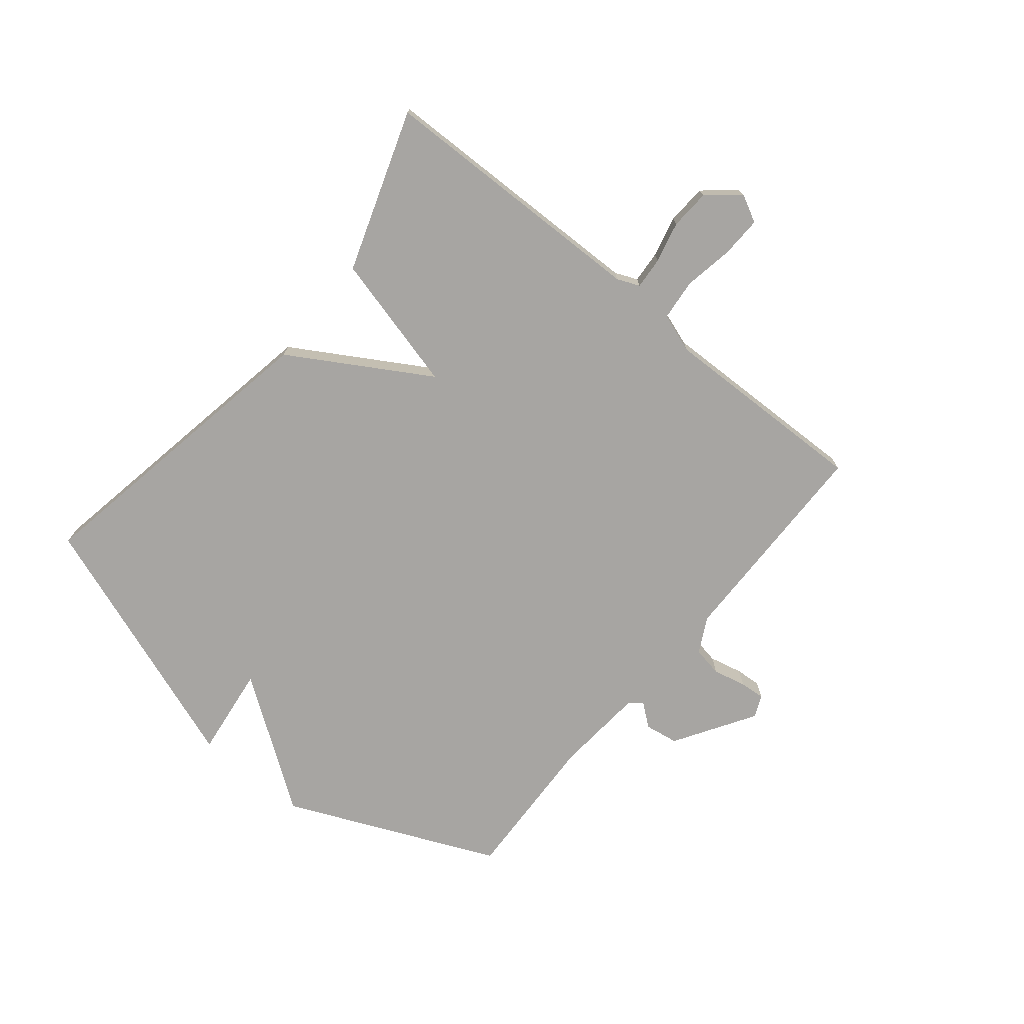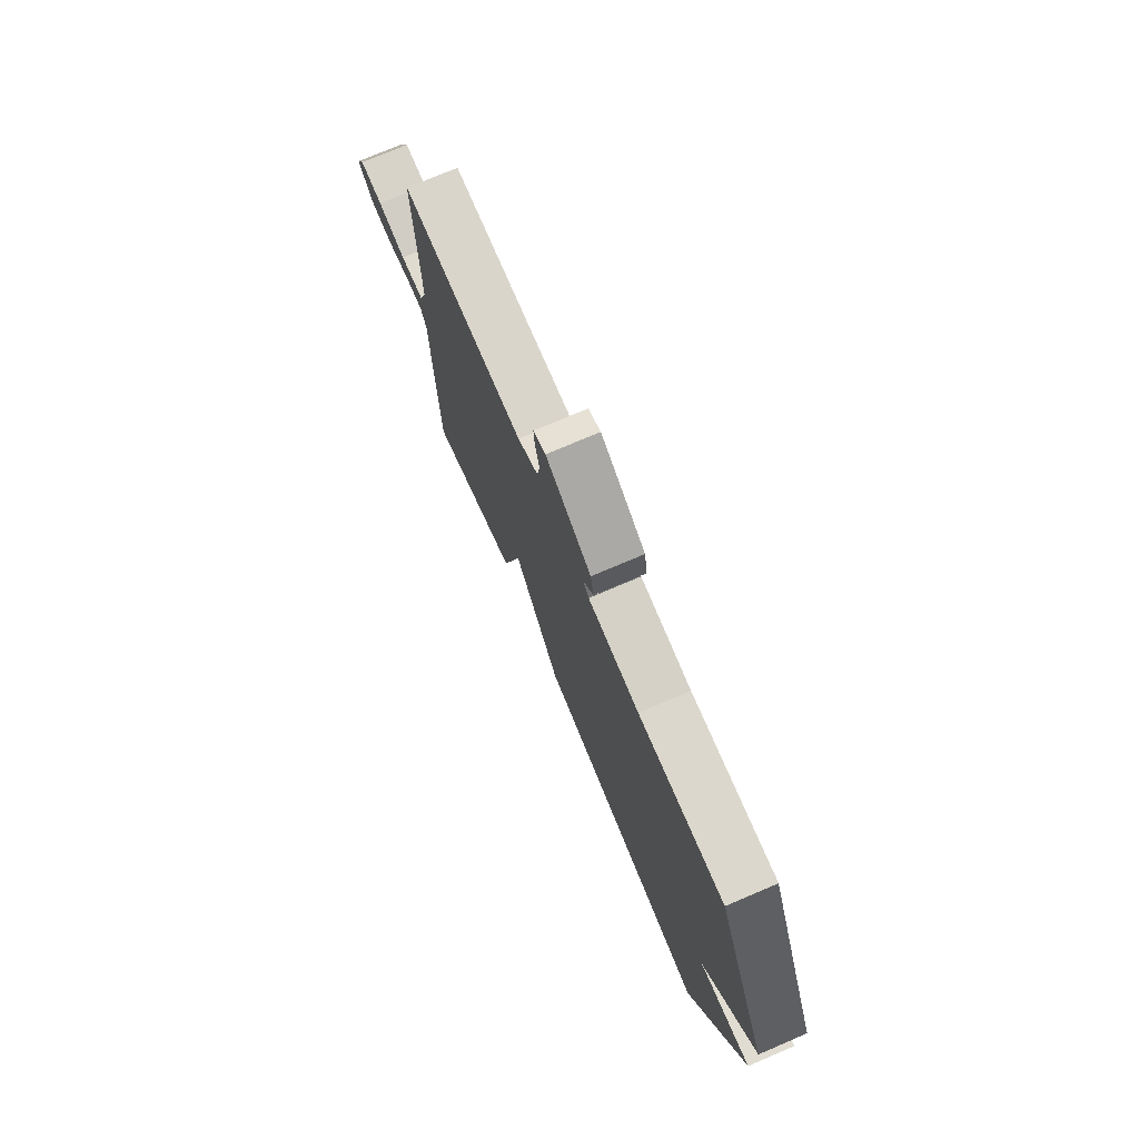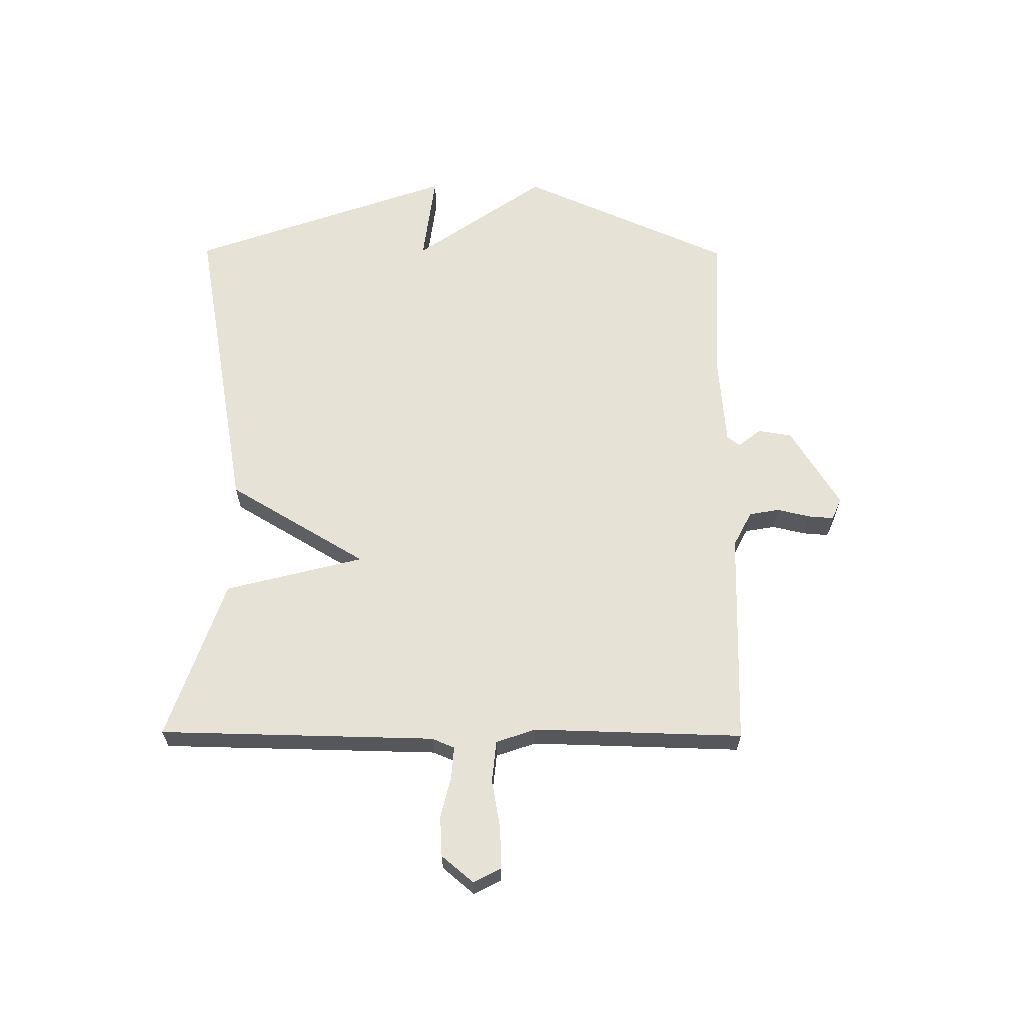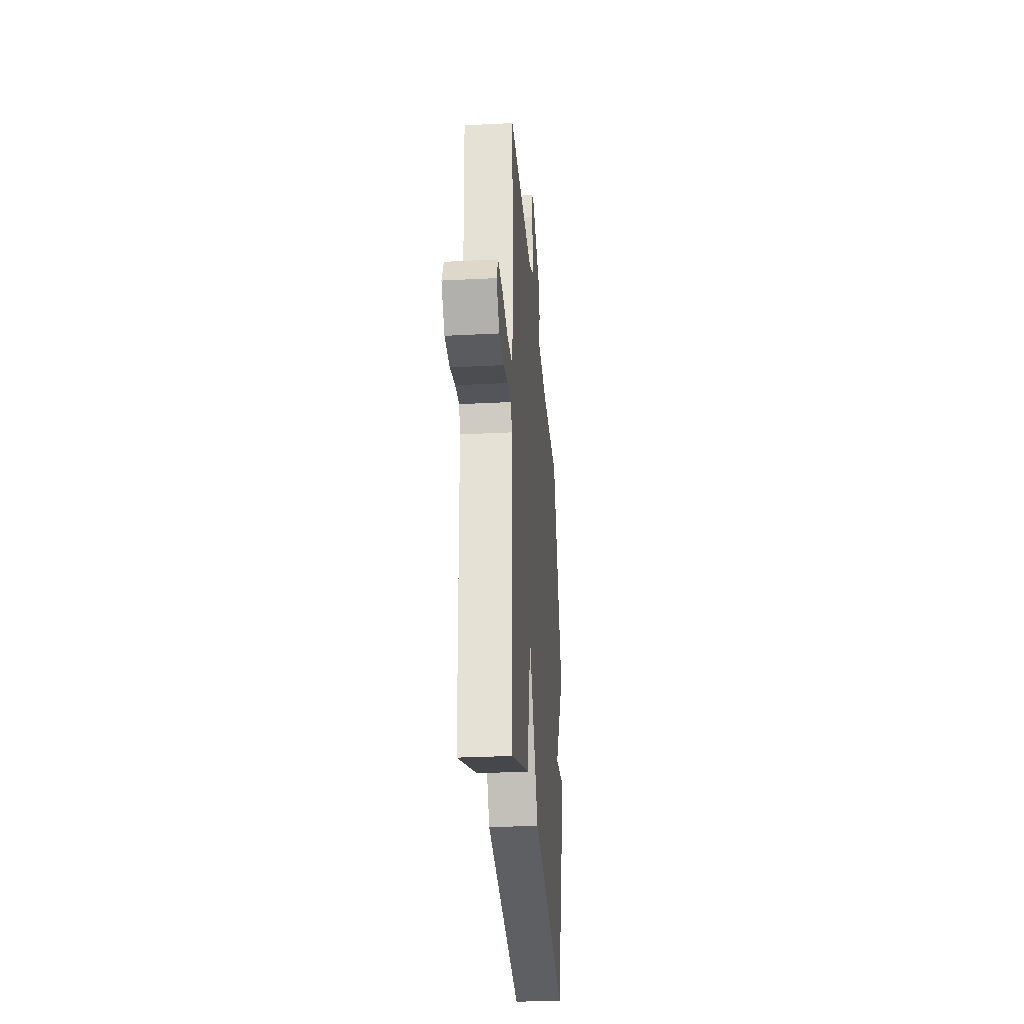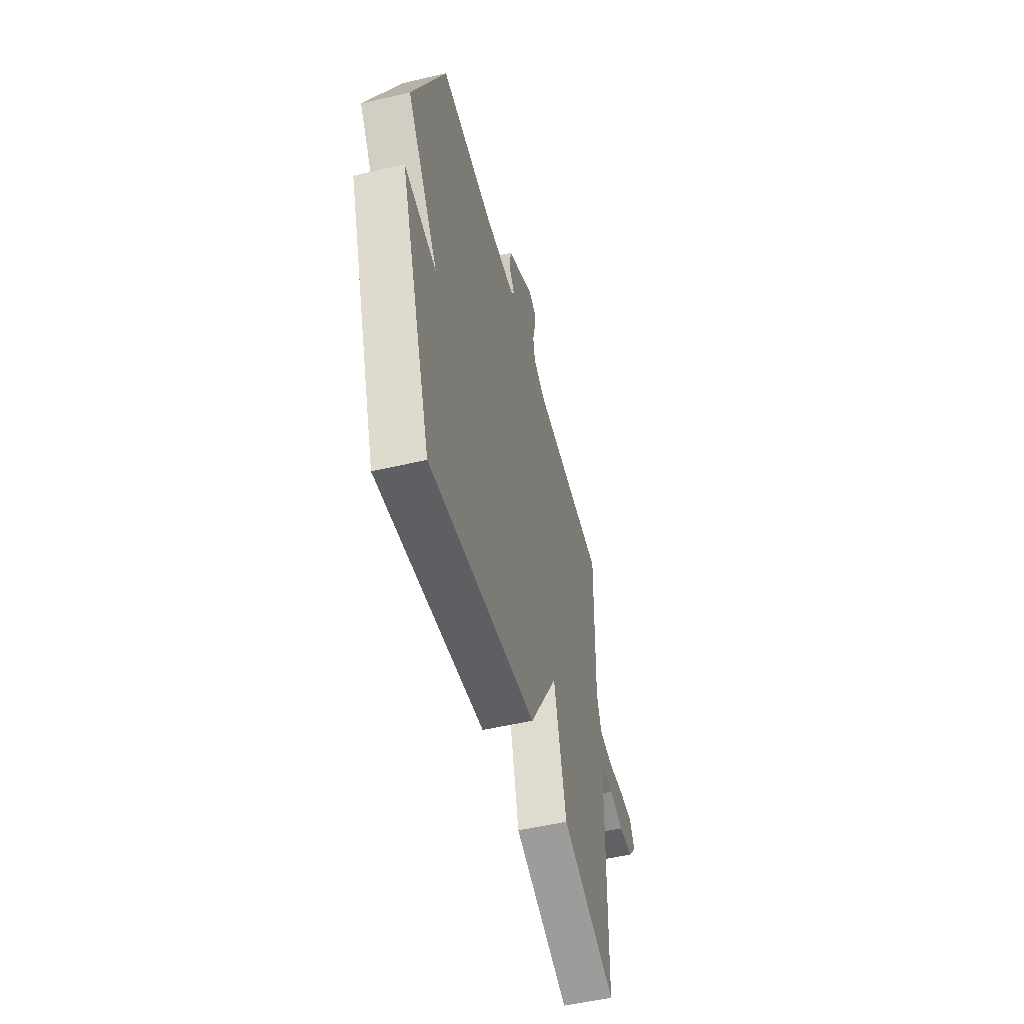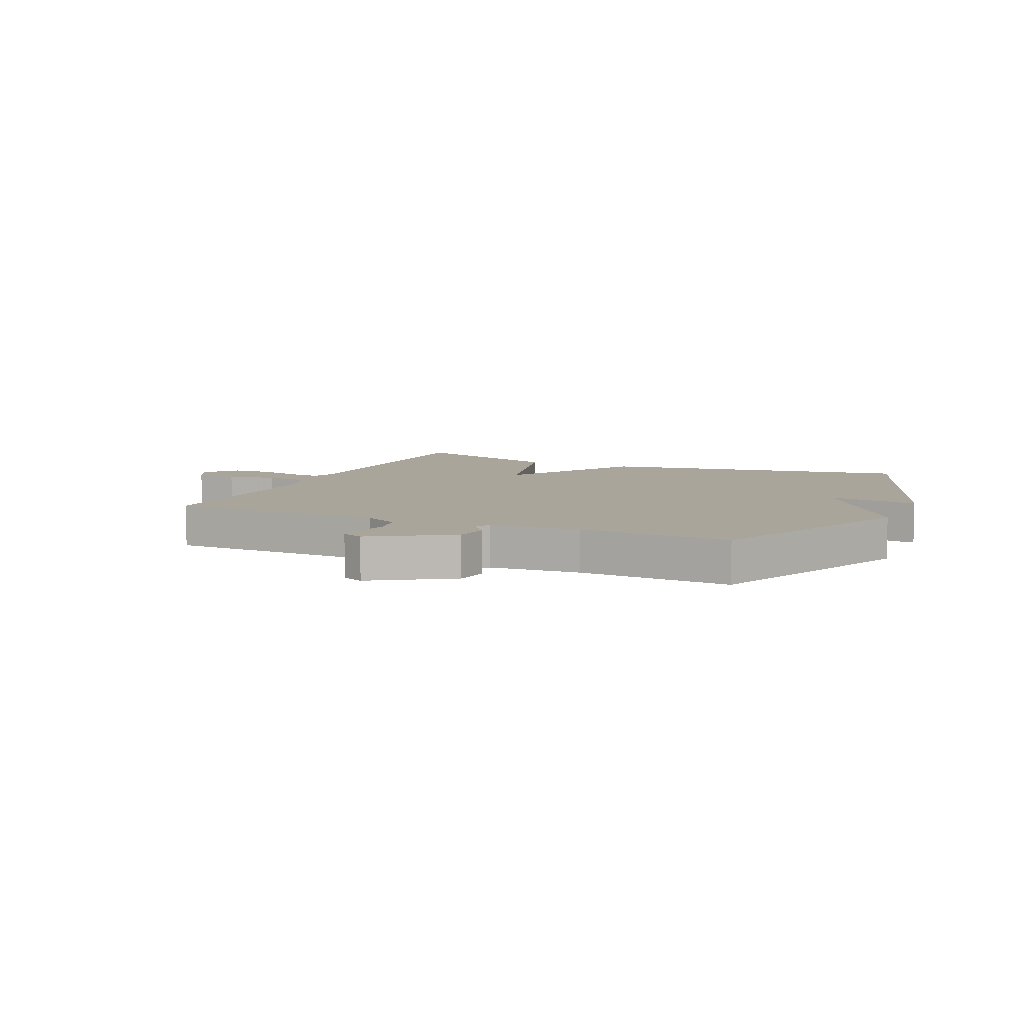
<metadata>
{"format":"obj","ext":"obj","renderer":"f3d","projection":"perspective","resolution":1024,"background":"white","views":[{"elev":-73.9,"azim":-129.4,"up":"+Y"},{"elev":74.9,"azim":66.9,"up":"+Z"},{"elev":63.2,"azim":-89.6,"up":"+Y"},{"elev":-29.3,"azim":-85.6,"up":"+Z"},{"elev":-52.3,"azim":104.2,"up":"+Z"},{"elev":7.6,"azim":24.3,"up":"+Y"}]}
</metadata>
<code>
v 0.5 0.07 -0.5
v -0.027 0.07 -0.406
v -0.167 0.07 -0.172
v -0.227 0.07 -0.406
v -0.5 0.07 -0.5
v -0.509 0.07 -0.033
v -0.525 0.07 0.005
v -0.579 0.07 0.001
v -0.649 0.07 -0.016
v -0.717 0.07 -0.012
v -0.762 0.07 0.042
v -0.738 0.07 0.088
v -0.669 0.07 0.086
v -0.584 0.07 0.071
v -0.514 0.07 0.078
v -0.491 0.07 0.145
v -0.5 0.07 0.5
v -0.131 0.07 0.506
v -0.071 0.07 0.537
v -0.062 0.07 0.588
v -0.075 0.07 0.644
v -0.078 0.07 0.687
v -0.041 0.07 0.703
v 0.094 0.07 0.619
v 0.103 0.07 0.562
v 0.073 0.07 0.524
v 0.09 0.07 0.502
v 0.243 0.07 0.489
v 0.5 0.07 0.5
v 0.658 0.07 0.143
v 0.503 0.07 -0.077
v 0.658 0.07 -0.057
v 0.5 0 -0.5
v -0.027 0 -0.406
v -0.167 0 -0.172
v -0.227 0 -0.406
v -0.5 0 -0.5
v -0.509 0 -0.033
v -0.525 0 0.005
v -0.579 0 0.001
v -0.649 0 -0.016
v -0.717 0 -0.012
v -0.762 0 0.042
v -0.738 0 0.088
v -0.669 0 0.086
v -0.584 0 0.071
v -0.514 0 0.078
v -0.491 0 0.145
v -0.5 0 0.5
v -0.131 0 0.506
v -0.071 0 0.537
v -0.062 0 0.588
v -0.075 0 0.644
v -0.078 0 0.687
v -0.041 0 0.703
v 0.094 0 0.619
v 0.103 0 0.562
v 0.073 0 0.524
v 0.09 0 0.502
v 0.243 0 0.489
v 0.5 0 0.5
v 0.658 0 0.143
v 0.503 0 -0.077
v 0.658 0 -0.057
f 1 2 3
f 32 1 3
f 31 32 3
f 30 31 3
f 29 30 3
f 28 29 3
f 27 28 3
f 26 27 3
f 24 25 26
f 23 24 26
f 22 23 26
f 21 22 26
f 20 21 26
f 19 20 26 3
f 4 5 6
f 3 4 6
f 19 3 6
f 18 19 6
f 16 17 18
f 18 6 7
f 16 18 7
f 15 16 7
f 14 15 7 8
f 12 13 14
f 11 12 14
f 10 11 14
f 9 10 14
f 8 9 14
f 35 34 33
f 35 33 64
f 35 64 63
f 35 63 62
f 35 62 61
f 35 61 60
f 35 60 59
f 35 59 58
f 58 57 56
f 58 56 55
f 58 55 54
f 58 54 53
f 58 53 52
f 35 58 52 51
f 38 37 36
f 38 36 35
f 38 35 51
f 38 51 50
f 50 49 48
f 39 38 50
f 39 50 48
f 39 48 47
f 40 39 47 46
f 46 45 44
f 46 44 43
f 46 43 42
f 46 42 41
f 46 41 40
f 1 33 34 2
f 2 34 35 3
f 3 35 36 4
f 4 36 37 5
f 5 37 38 6
f 6 38 39 7
f 7 39 40 8
f 8 40 41 9
f 9 41 42 10
f 10 42 43 11
f 11 43 44 12
f 12 44 45 13
f 13 45 46 14
f 14 46 47 15
f 15 47 48 16
f 16 48 49 17
f 17 49 50 18
f 18 50 51 19
f 19 51 52 20
f 20 52 53 21
f 21 53 54 22
f 22 54 55 23
f 23 55 56 24
f 24 56 57 25
f 25 57 58 26
f 26 58 59 27
f 27 59 60 28
f 28 60 61 29
f 29 61 62 30
f 30 62 63 31
f 31 63 64 32
f 32 64 33 1

</code>
